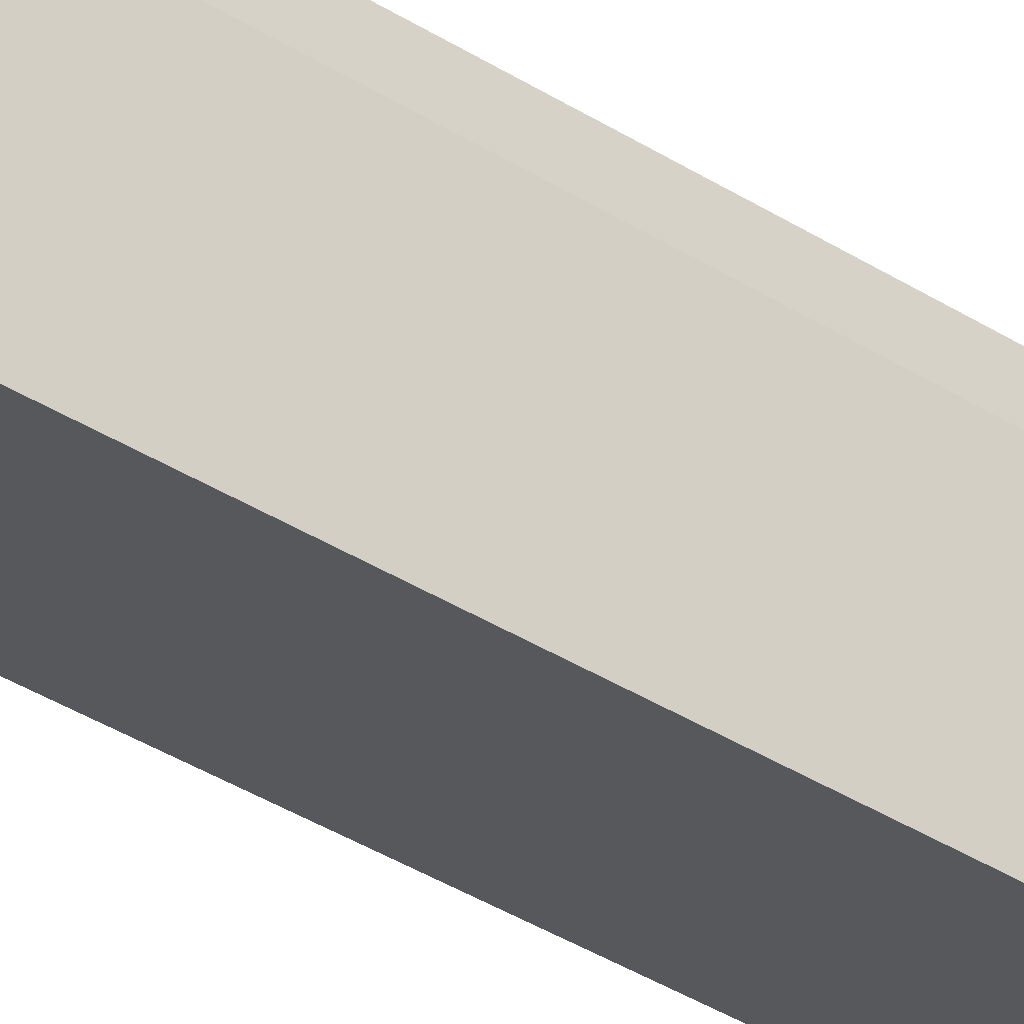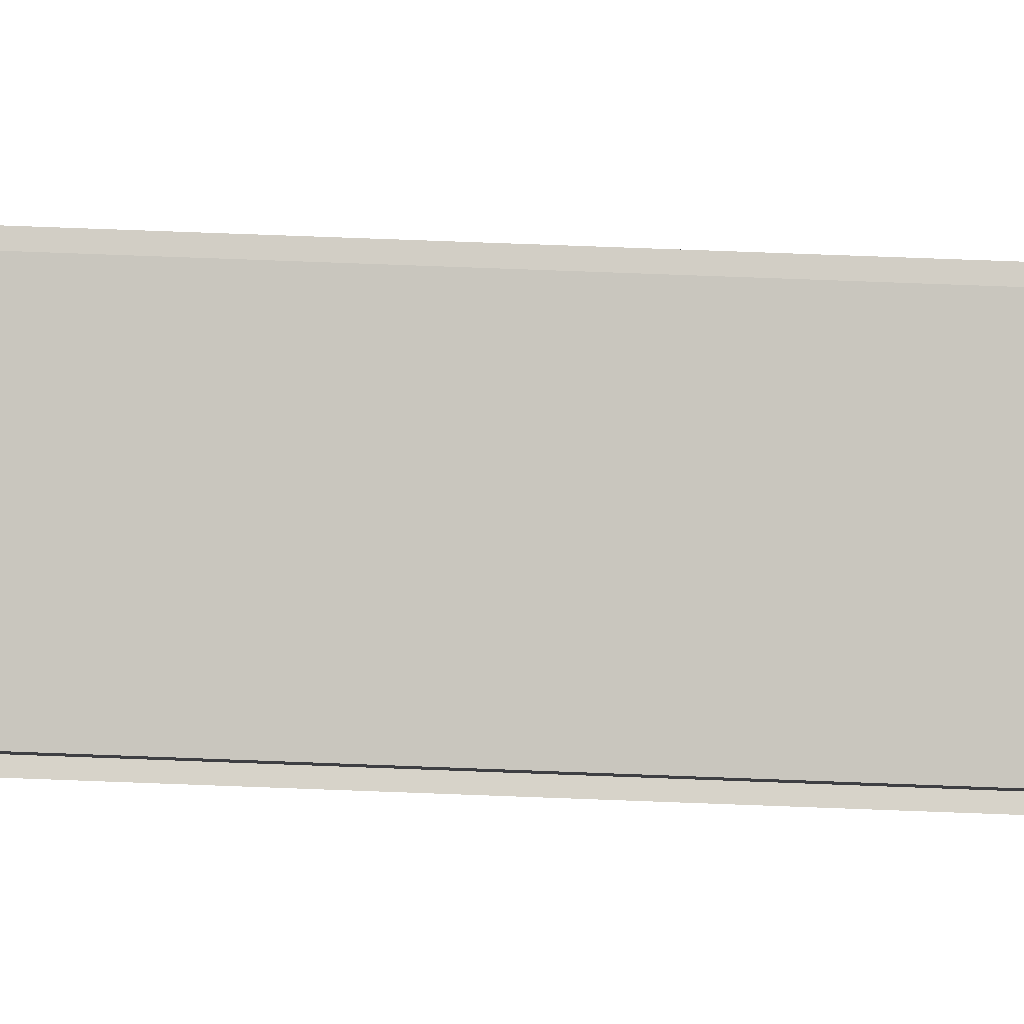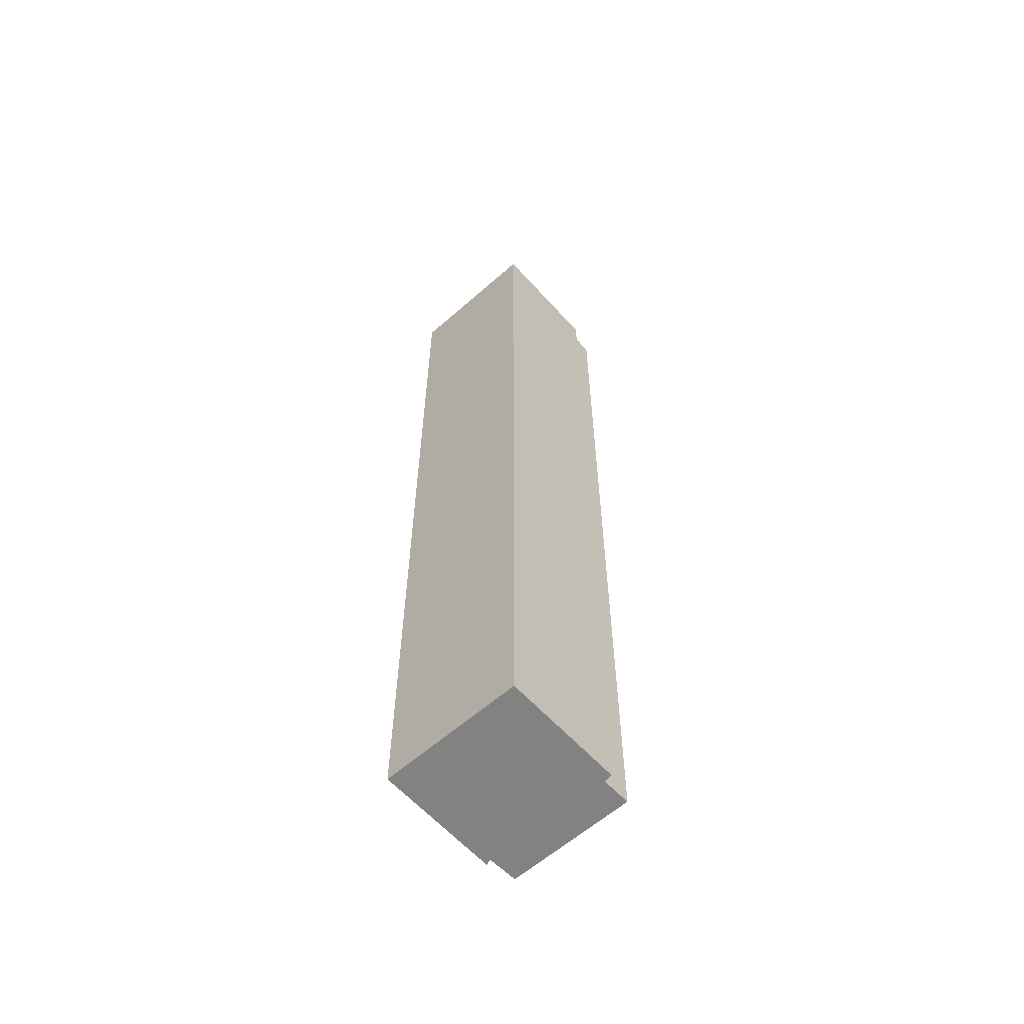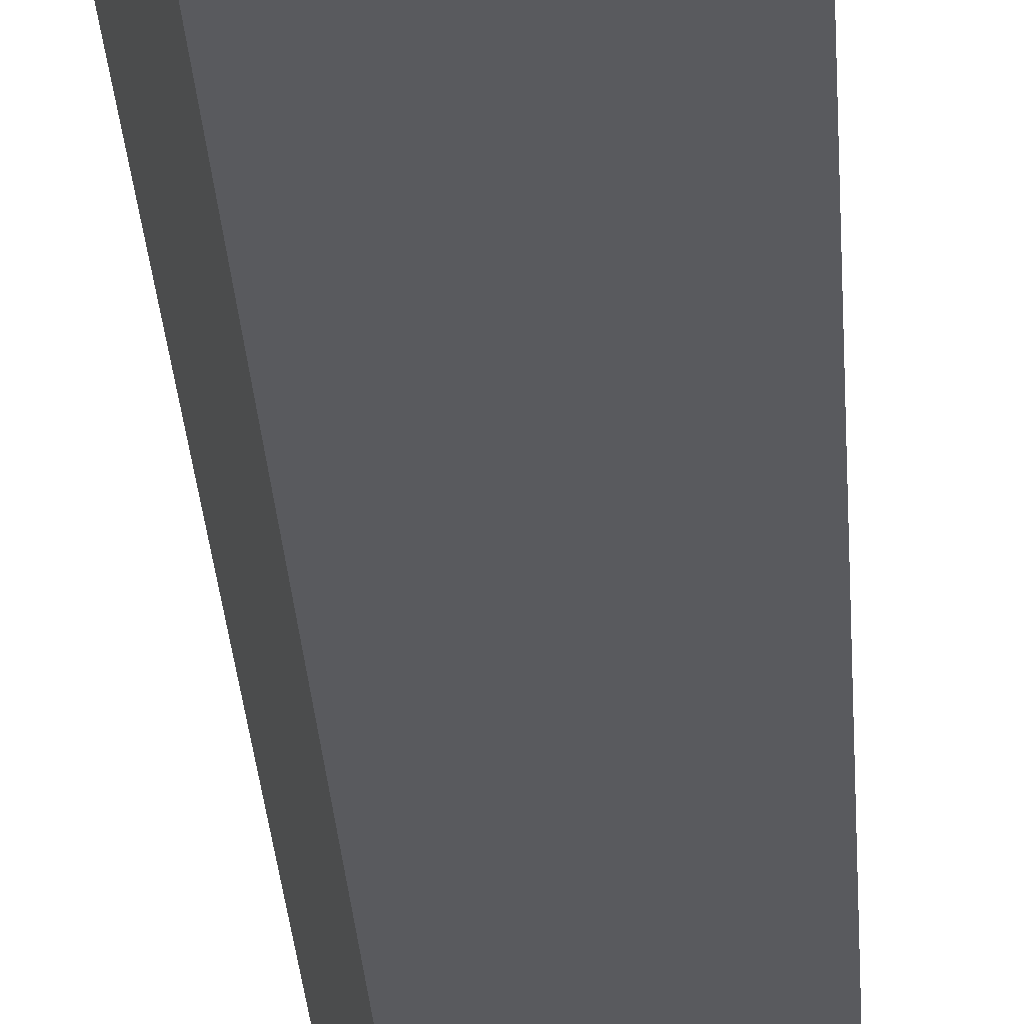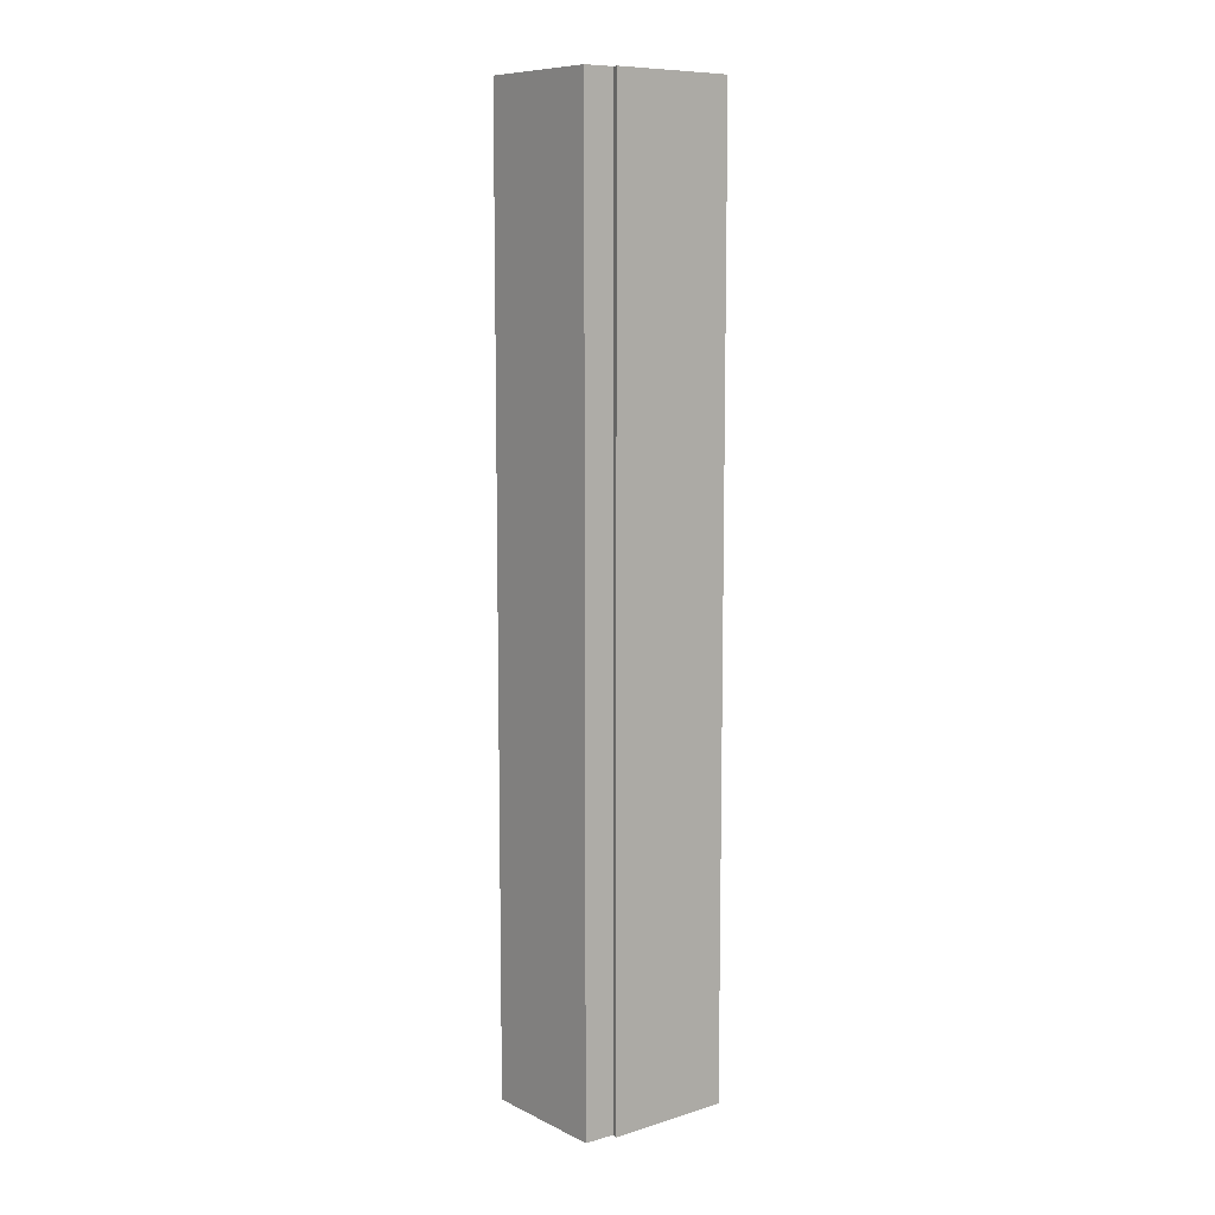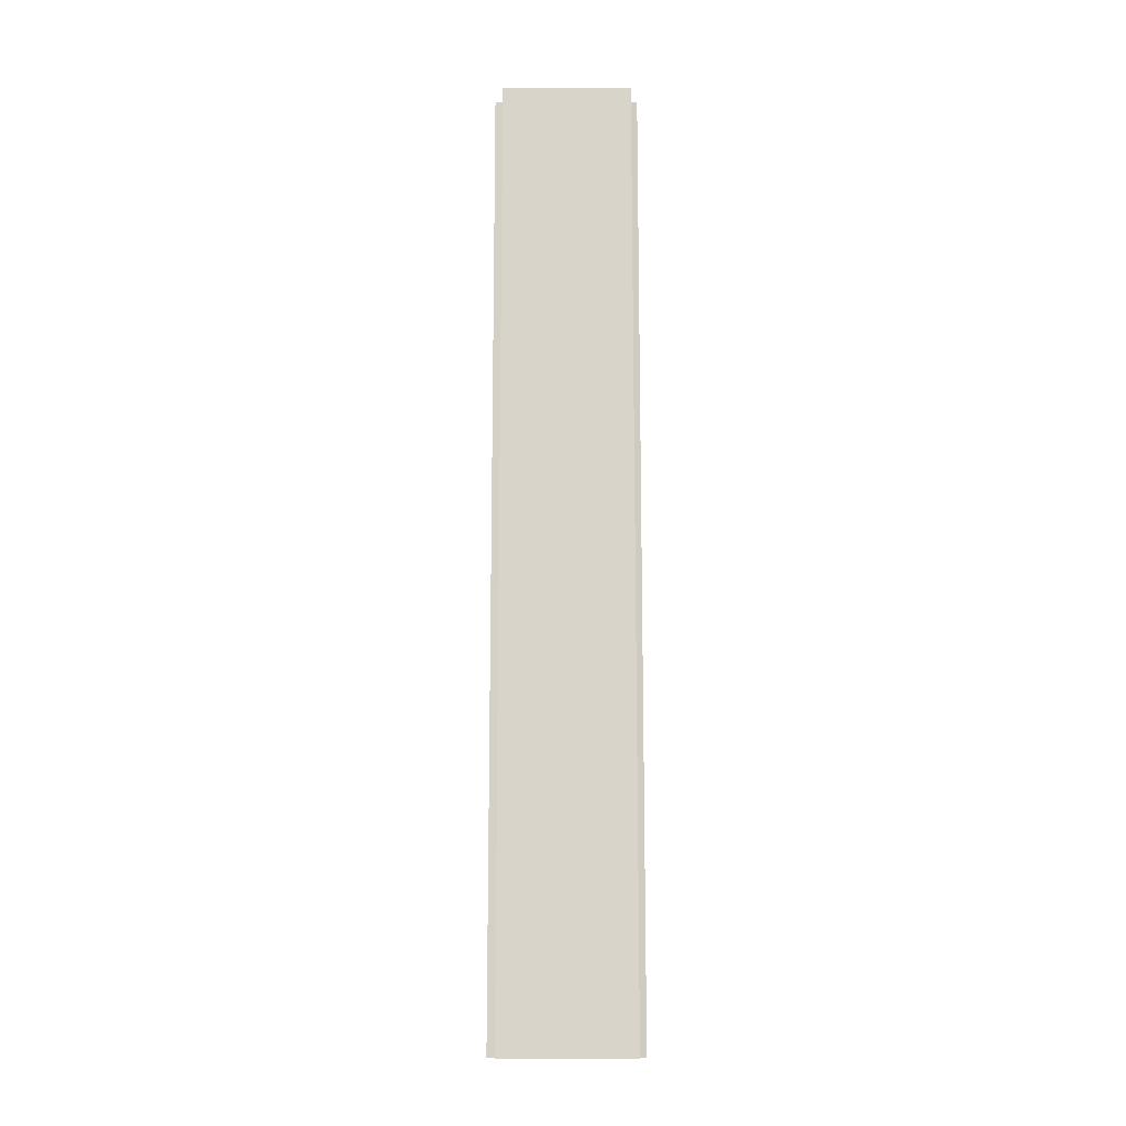
<metadata>
{"format":"obj","ext":"obj","renderer":"f3d","projection":"perspective","resolution":1024,"background":"white","views":[{"elev":-43.3,"azim":54.1,"up":"+Z"},{"elev":69.5,"azim":92.2,"up":"+Z"},{"elev":-60.7,"azim":-118.7,"up":"+Y"},{"elev":-26.2,"azim":-176.9,"up":"+Z"},{"elev":9.2,"azim":70.7,"up":"+Y"},{"elev":-14.1,"azim":19.0,"up":"+Y"}]}
</metadata>
<code>
v  1.263 15.77 2.283
v  0.825 15.77 1.912
v  0.986 15.77 2.381
v  0 15.77 9.659e-16
v  0.685 15.77 1.943
v  3.013 15.77 1.665
v  2.866 15.77 1.181
v  2.267 15.77 -0.798
v  2.97 15.77 1.169
v  0.685 -1.19e-16 1.943
v  0.825 -1.171e-16 1.912
v  0.986 -1.458e-16 2.381
v  3.013 -1.02e-16 1.665
v  1.263 -1.398e-16 2.283
v  2.866 -7.232e-17 1.181
v  2.97 -7.158e-17 1.169
v  0 0 0
v  2.267 4.886e-17 -0.798
g defaultobject
f 1 2 3
f 2 4 5
f 4 2 1
f 4 1 6
f 4 6 7
f 4 7 8
f 8 7 9
f 10 2 5
f 2 10 11
f 12 1 3
f 1 12 6
f 6 12 13
f 13 12 14
f 15 9 7
f 9 15 16
f 11 3 2
f 3 11 12
f 17 5 4
f 5 17 10
f 13 7 6
f 7 13 15
f 16 8 9
f 8 16 18
f 18 4 8
f 4 18 17
f 17 11 10
f 11 17 13
f 13 17 15
f 15 17 18
f 15 18 16
f 11 14 12
f 14 11 13

</code>
